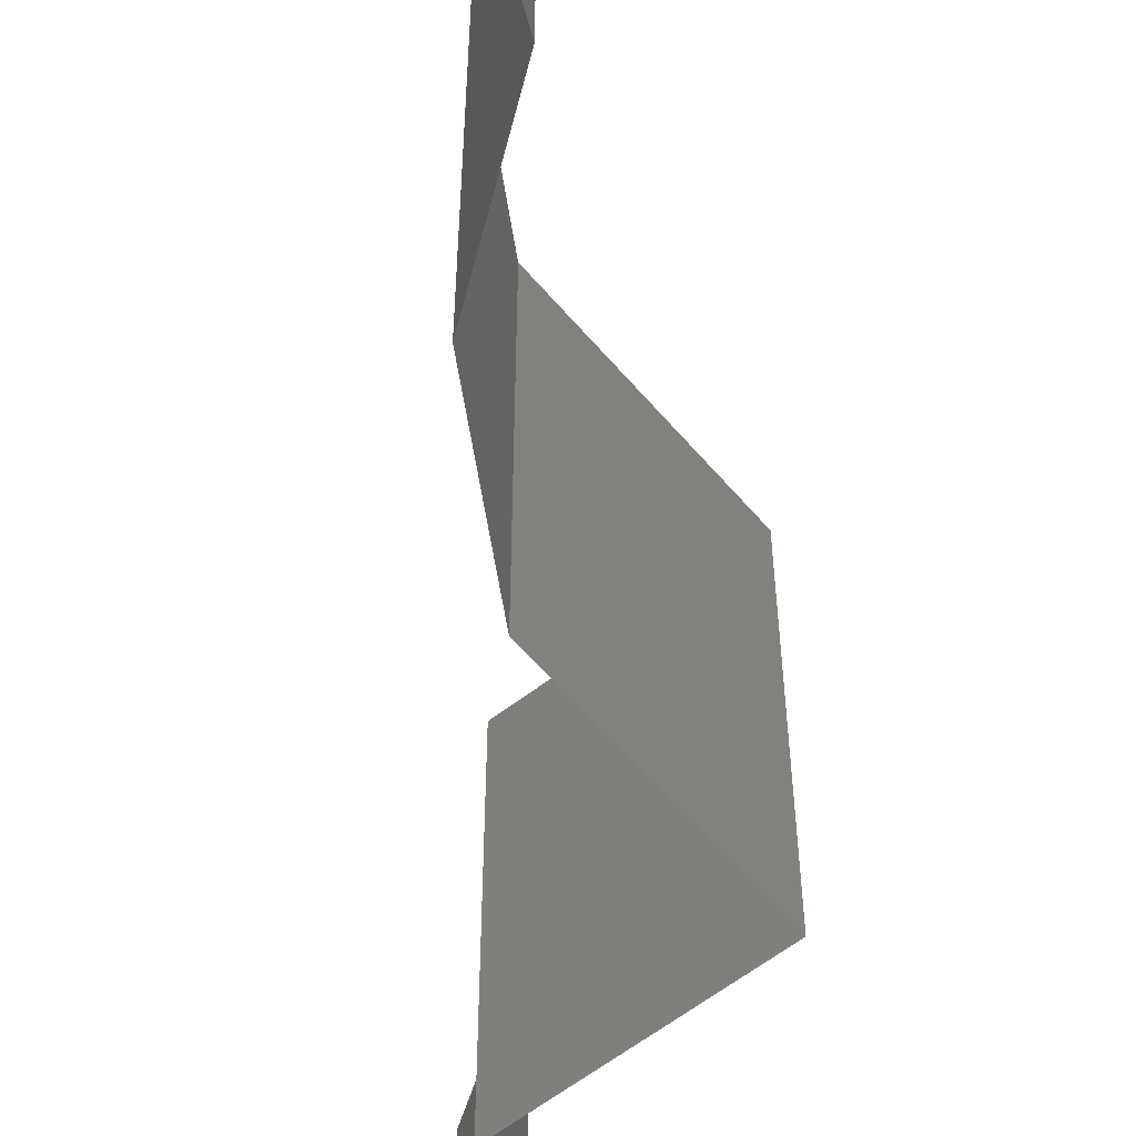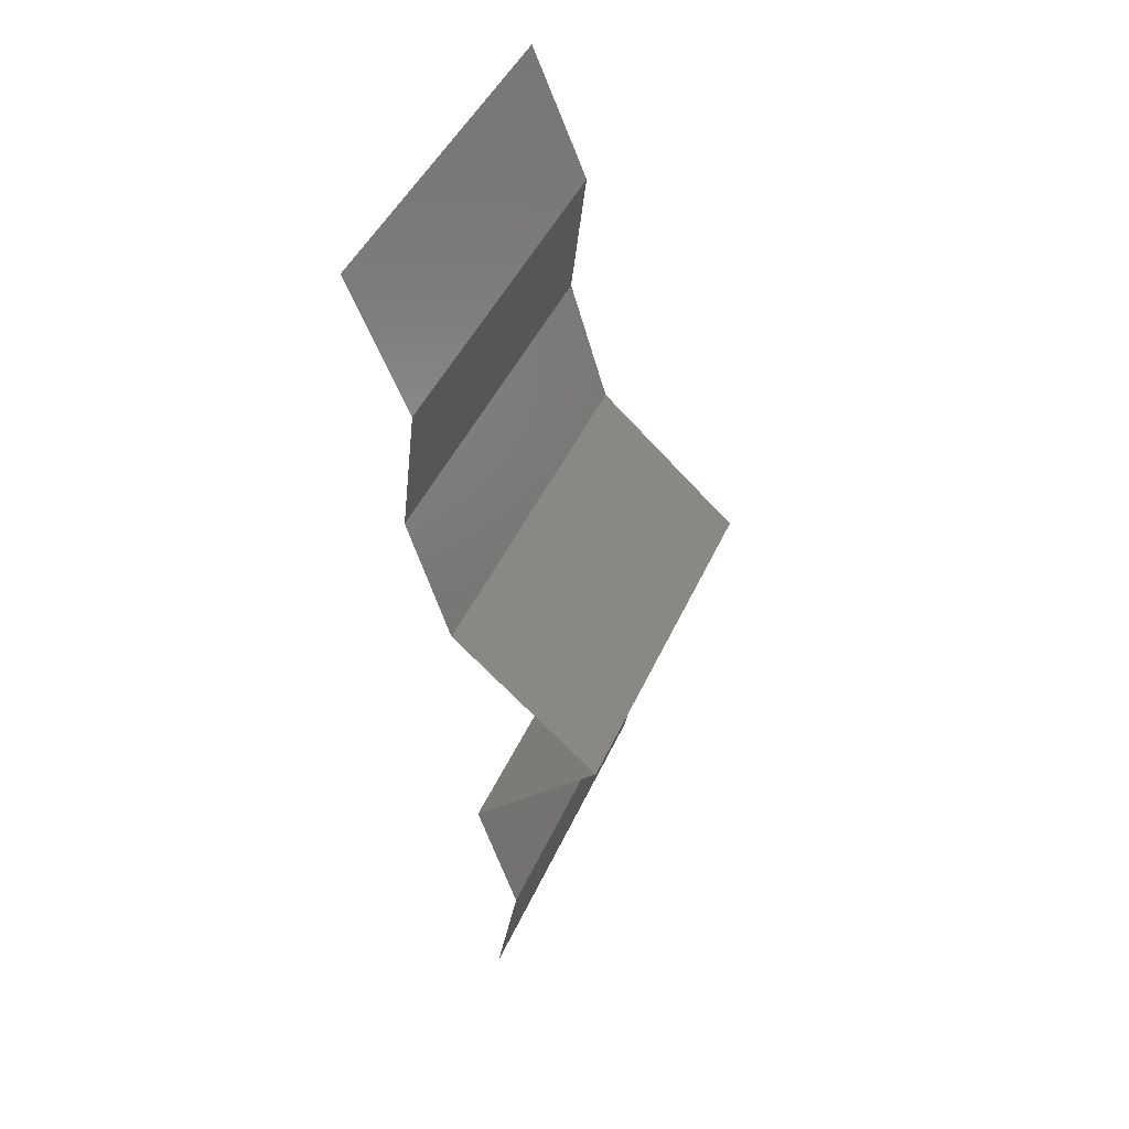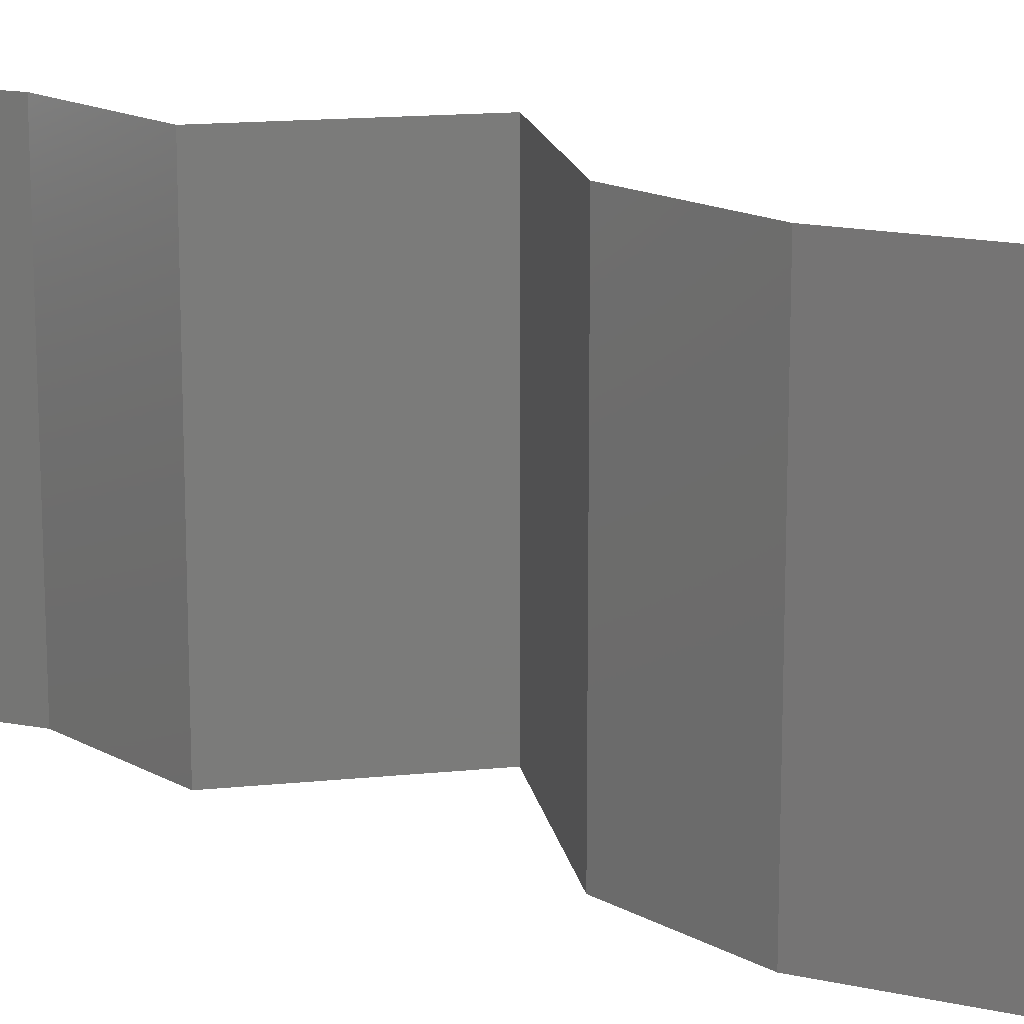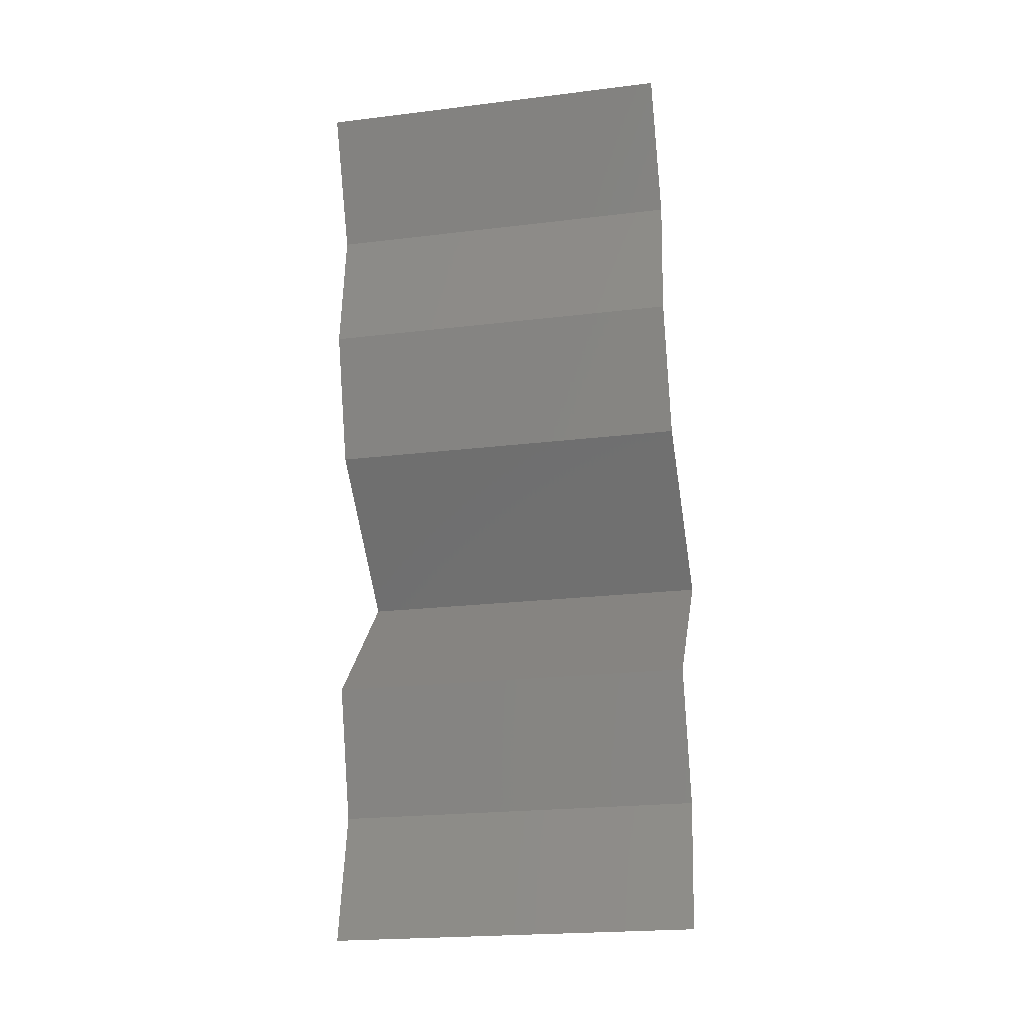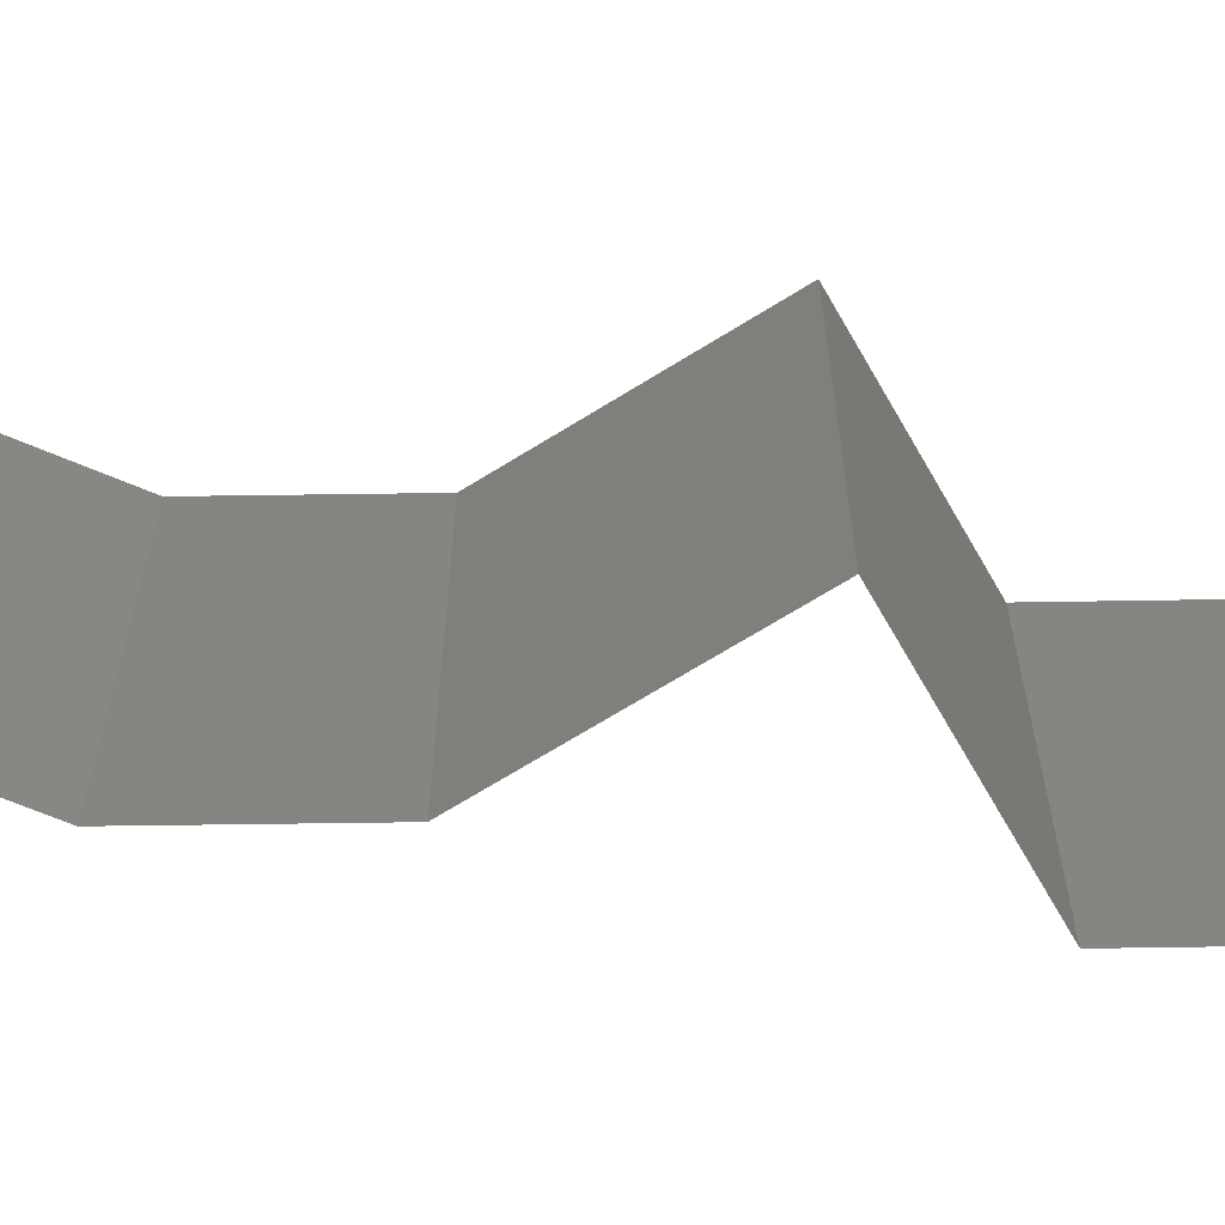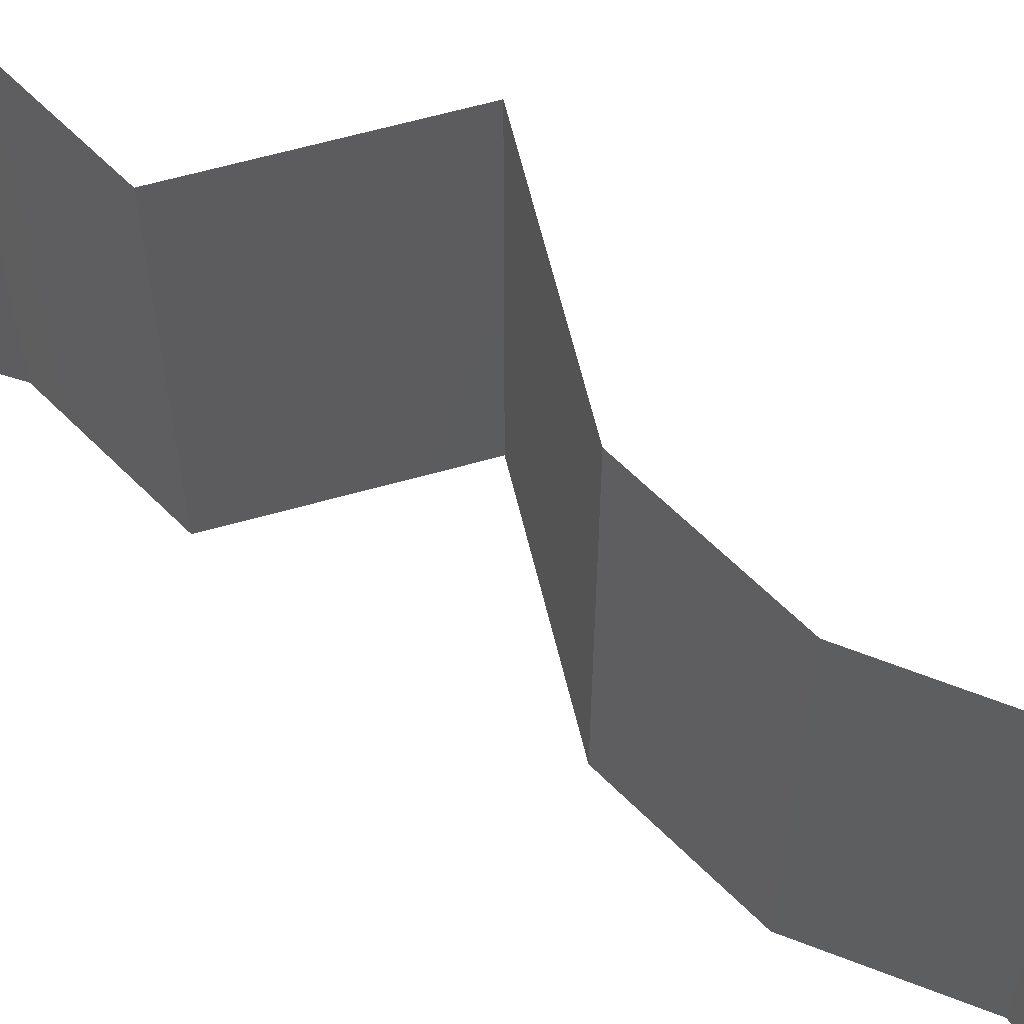
<metadata>
{"format":"stl","ext":"stl","renderer":"f3d","projection":"perspective","resolution":1024,"background":"white","views":[{"elev":-61.0,"azim":172.3,"up":"+Z"},{"elev":46.2,"azim":-156.4,"up":"+Y"},{"elev":15.7,"azim":122.1,"up":"+Z"},{"elev":-21.9,"azim":102.1,"up":"+Y"},{"elev":-68.0,"azim":-106.0,"up":"+Z"},{"elev":62.9,"azim":118.4,"up":"+Z"}]}
</metadata>
<code>
# stl→obj: 38 verts, 56 faces
v 0.03489 0.04998 0
v 0.03489 0.04998 0.01
v 0.03639 0.05355 0.005
v 0.03789 0.05712 0.02
v 0.03789 0.05712 0.01
v 0.03639 0.05355 0.015
v 0.03489 0.04998 0.02
v 0.03789 0.05712 0
v 0.03574 0.04284 0.01
v 0.03531 0.04641 0.015
v 0.03574 0.04284 0
v 0.03531 0.04641 0.005
v 0.03574 0.04284 0.02
v 0.03359 0.0357 0
v 0.03359 0.0357 0.01
v 0.03466 0.03927 0.005
v 0.03466 0.03927 0.015
v 0.03359 0.0357 0.02
v 0.02564 0.02856 0.02
v 0.02961 0.03213 0.01451
v 0.02564 0.02856 0
v 0.02961 0.03213 0.005521
v 0.02564 0.02856 0.01
v 0.02912 0.02499 0.015
v 0.03261 0.02142 0
v 0.03261 0.02142 0.01
v 0.02912 0.02499 0.005
v 0.03261 0.02142 0.02
v 0.03152 0.01785 0.015
v 0.03044 0.01428 0
v 0.03044 0.01428 0.01
v 0.03152 0.01785 0.005
v 0.03044 0.01428 0.02
v 0.03174 0.00714 0.01
v 0.03109 0.01071 0.005
v 0.03109 0.01071 0.015
v 0.03174 0.00714 0.02
v 0.03174 0.00714 0
f 1 2 3
f 4 5 6
f 2 7 6
f 5 8 3
f 8 1 3
f 5 2 6
f 2 5 3
f 7 4 6
f 2 9 10
f 1 11 12
f 9 2 12
f 13 7 10
f 2 1 12
f 7 2 10
f 11 9 12
f 9 13 10
f 14 15 16
f 13 9 17
f 15 18 17
f 9 11 16
f 9 15 17
f 11 14 16
f 15 9 16
f 18 13 17
f 19 18 20
f 14 21 22
f 18 15 20
f 21 23 22
f 15 22 20
f 22 23 20
f 15 14 22
f 23 19 20
f 19 23 24
f 25 26 27
f 23 21 27
f 26 28 24
f 21 25 27
f 28 19 24
f 26 23 27
f 23 26 24
f 28 26 29
f 30 31 32
f 26 25 32
f 31 33 29
f 31 26 32
f 26 31 29
f 33 28 29
f 25 30 32
f 34 31 35
f 31 34 36
f 37 33 36
f 30 38 35
f 31 30 35
f 33 31 36
f 38 34 35
f 34 37 36

</code>
